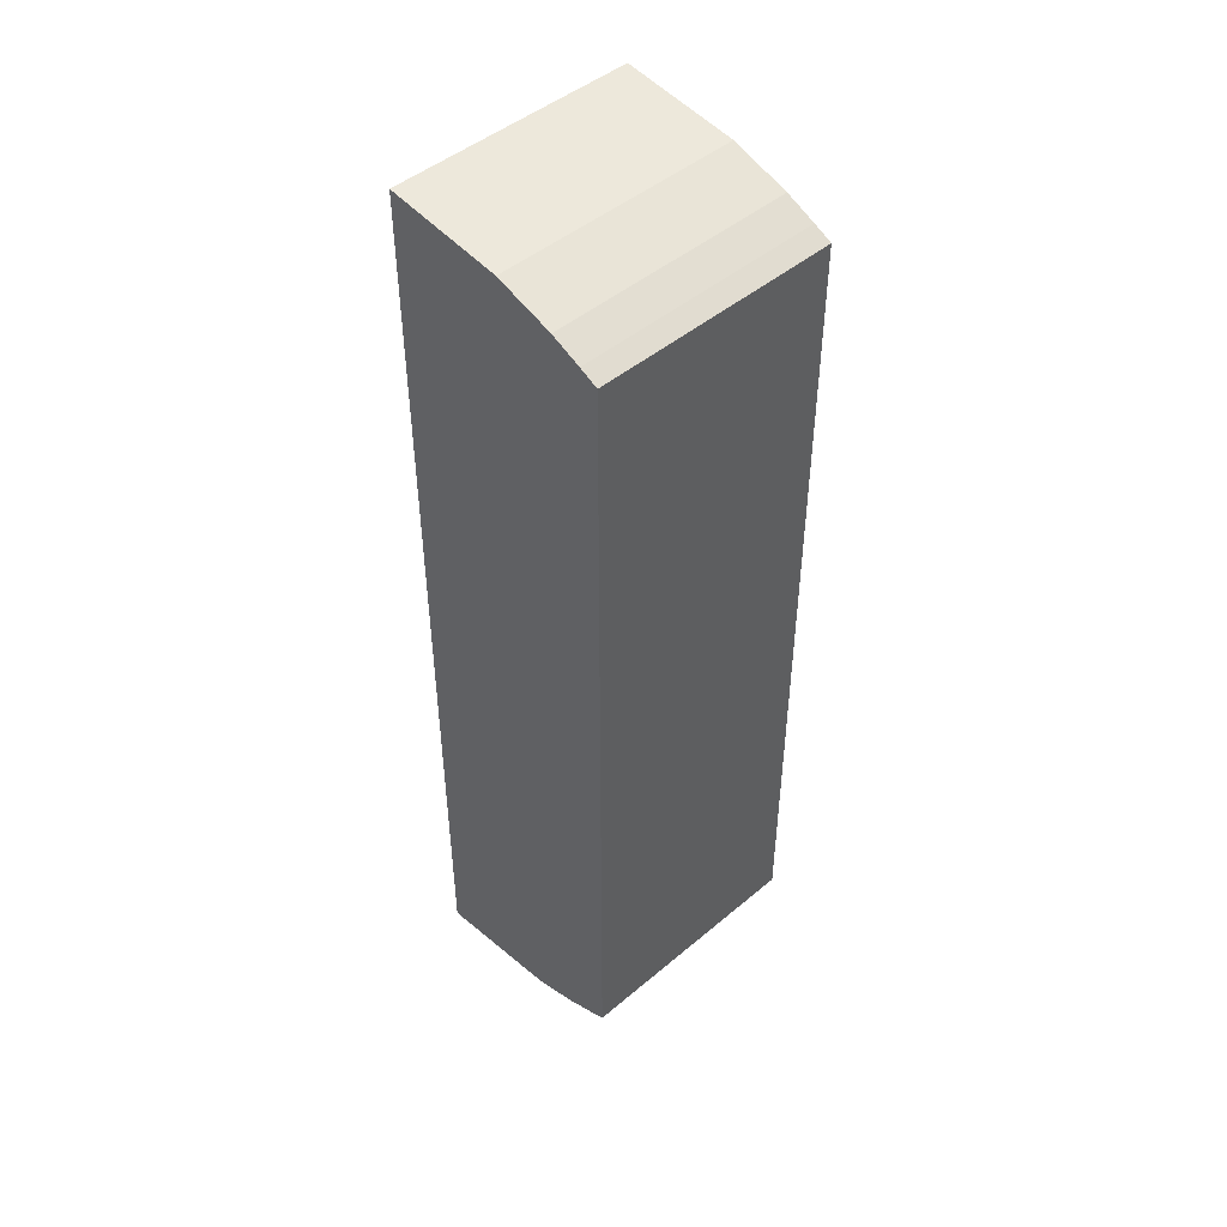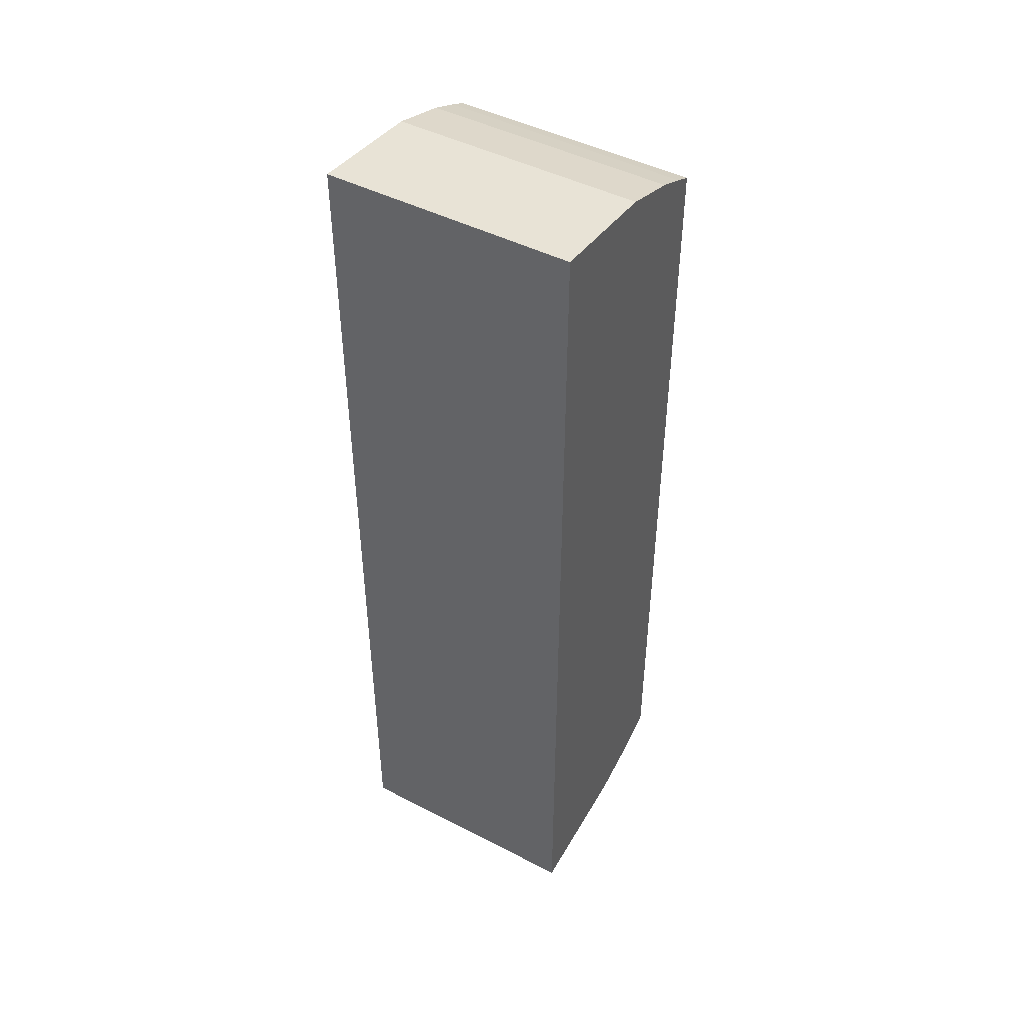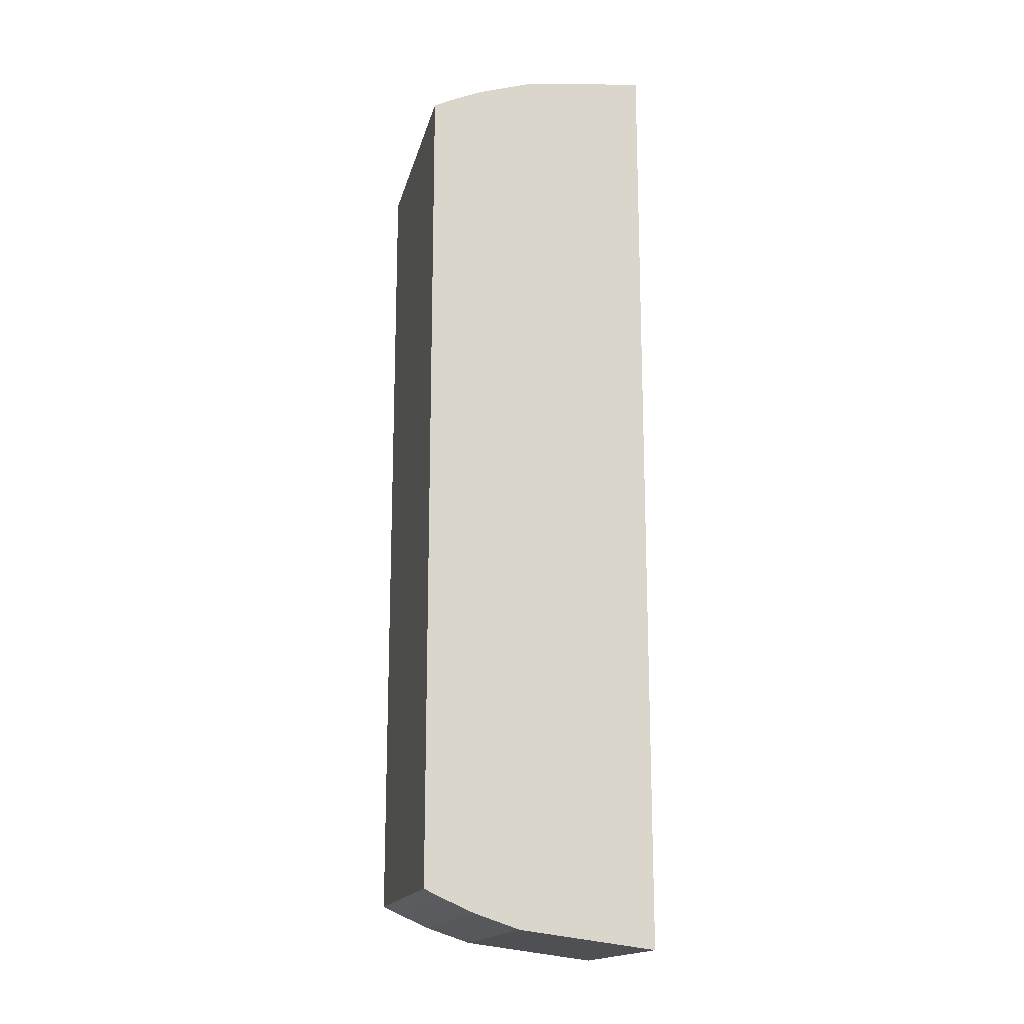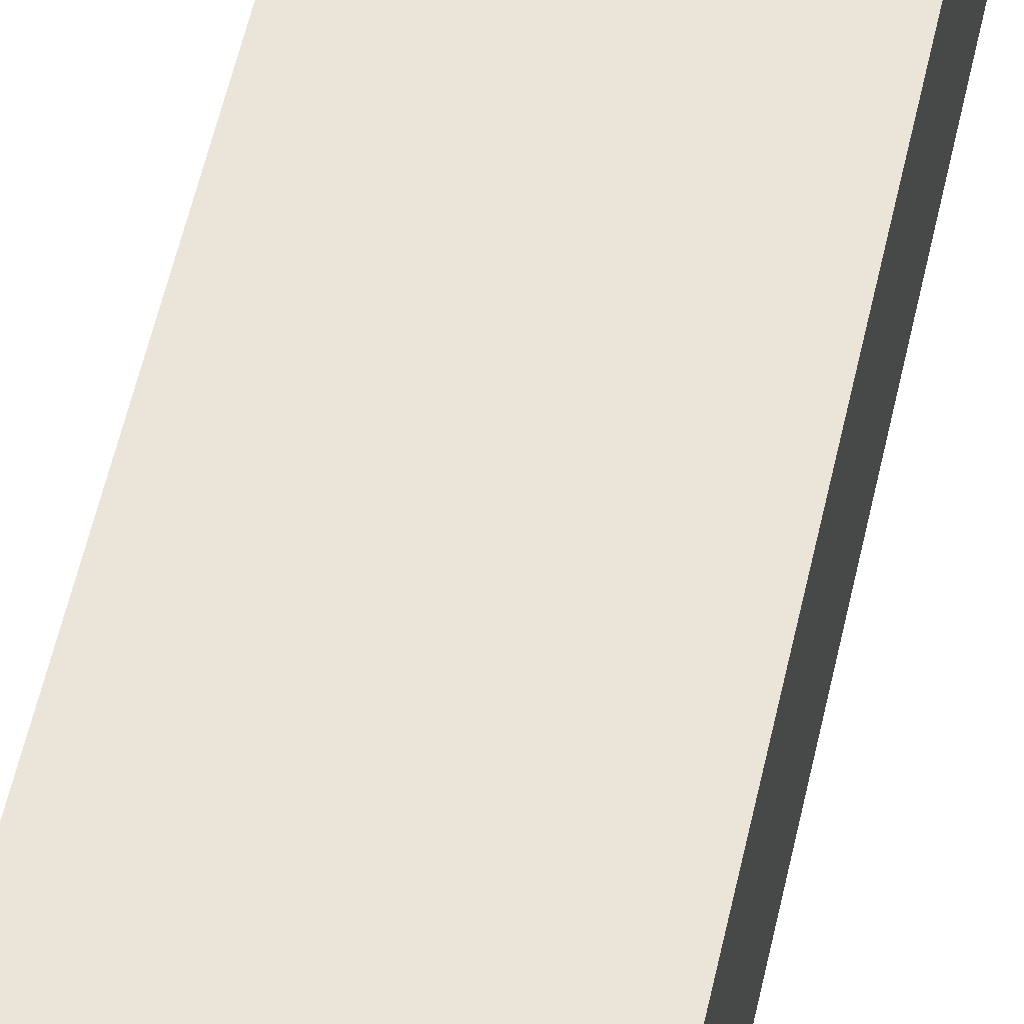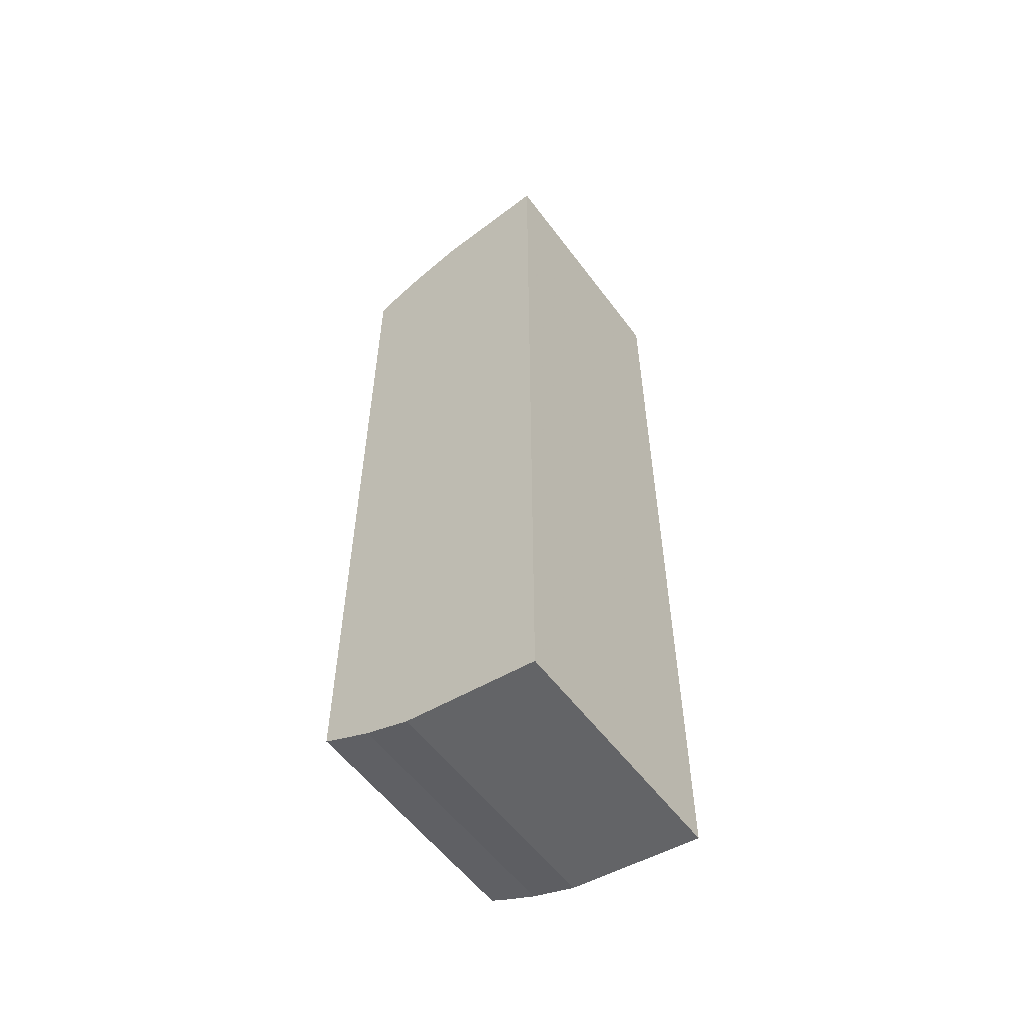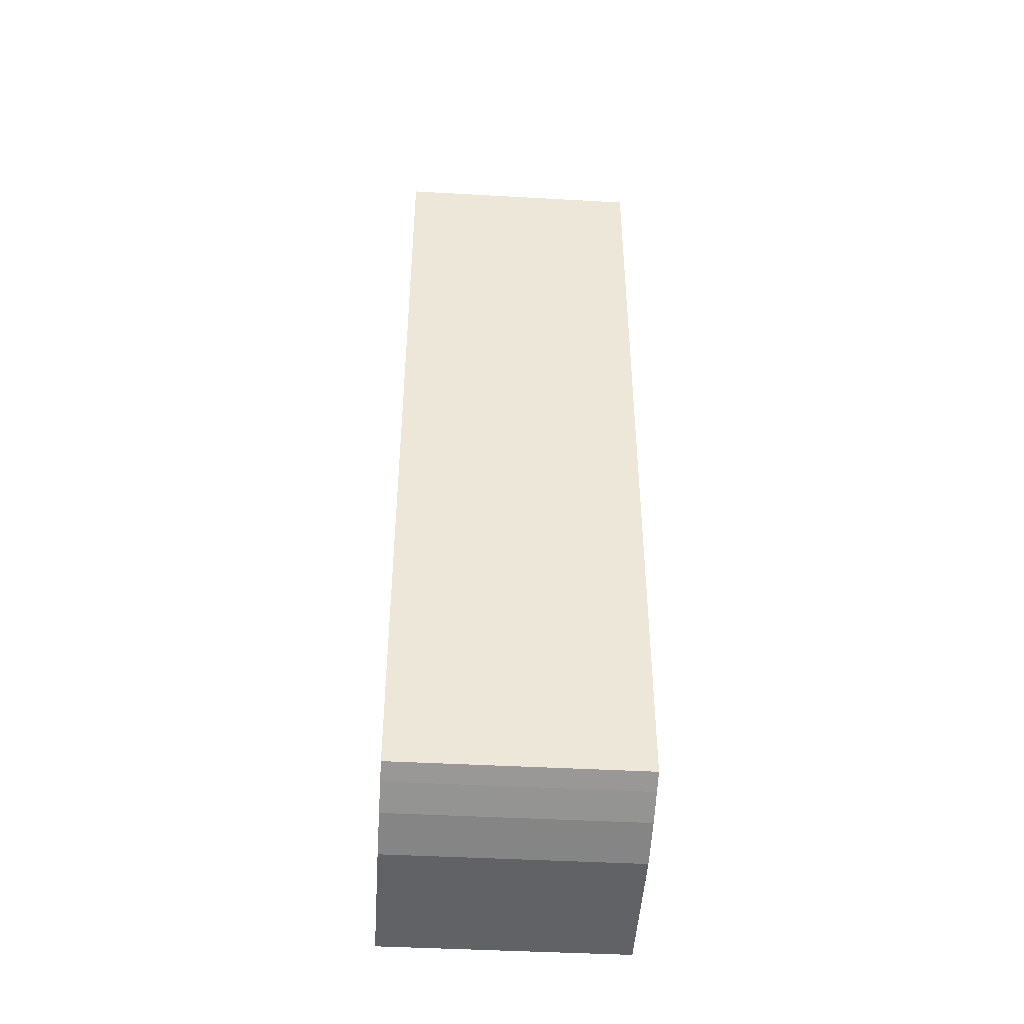
<metadata>
{"format":"obj","ext":"obj","renderer":"f3d","projection":"perspective","resolution":1024,"background":"white","views":[{"elev":47.1,"azim":-133.5,"up":"+Y"},{"elev":46.2,"azim":120.5,"up":"+Y"},{"elev":-16.6,"azim":-12.8,"up":"+Y"},{"elev":59.4,"azim":-167.1,"up":"+Z"},{"elev":-56.3,"azim":36.2,"up":"+Y"},{"elev":-43.2,"azim":-93.8,"up":"+Y"}]}
</metadata>
<code>
v 0.007357 -0.4615 0.007576
v 0.007357 -0.4615 -0.2348
v 0.007338 0.4615 0.007576
v -0.1102 0.4479 0.007576
v -0.2159 -0.4081 -0.2348
v -0.1246 -0.4443 -0.2348
v -0.2159 -0.4081 0.007576
v 0.007338 0.4615 -0.2348
v -0.2158 0.4082 0.007576
v -0.1246 -0.4443 0.007576
v -0.2158 0.4082 -0.2348
v -0.1683 -0.4297 -0.2348
v -0.1682 0.4297 0.007576
v -0.1102 0.4479 -0.2348
v -0.1683 -0.4297 0.007576
v -0.1977 -0.4168 -0.2348
v -0.1976 0.4168 0.007576
v -0.1682 0.4297 -0.2348
v -0.1977 -0.4168 0.007576
v -0.1976 0.4168 -0.2348
f 1 2 3
f 1 3 4
f 8 3 2
f 9 5 7
f 10 6 2
f 10 2 1
f 11 5 9
f 12 6 10
f 12 5 11
f 12 11 8
f 12 8 2
f 12 2 6
f 13 1 4
f 14 8 11
f 14 4 3
f 14 3 8
f 15 12 10
f 16 7 5
f 16 5 12
f 16 12 15
f 17 11 9
f 17 9 7
f 17 7 13
f 18 14 11
f 18 13 4
f 18 4 14
f 19 16 15
f 19 7 16
f 19 15 10
f 19 10 1
f 19 13 7
f 19 1 13
f 20 18 11
f 20 11 17
f 20 17 13
f 20 13 18

</code>
